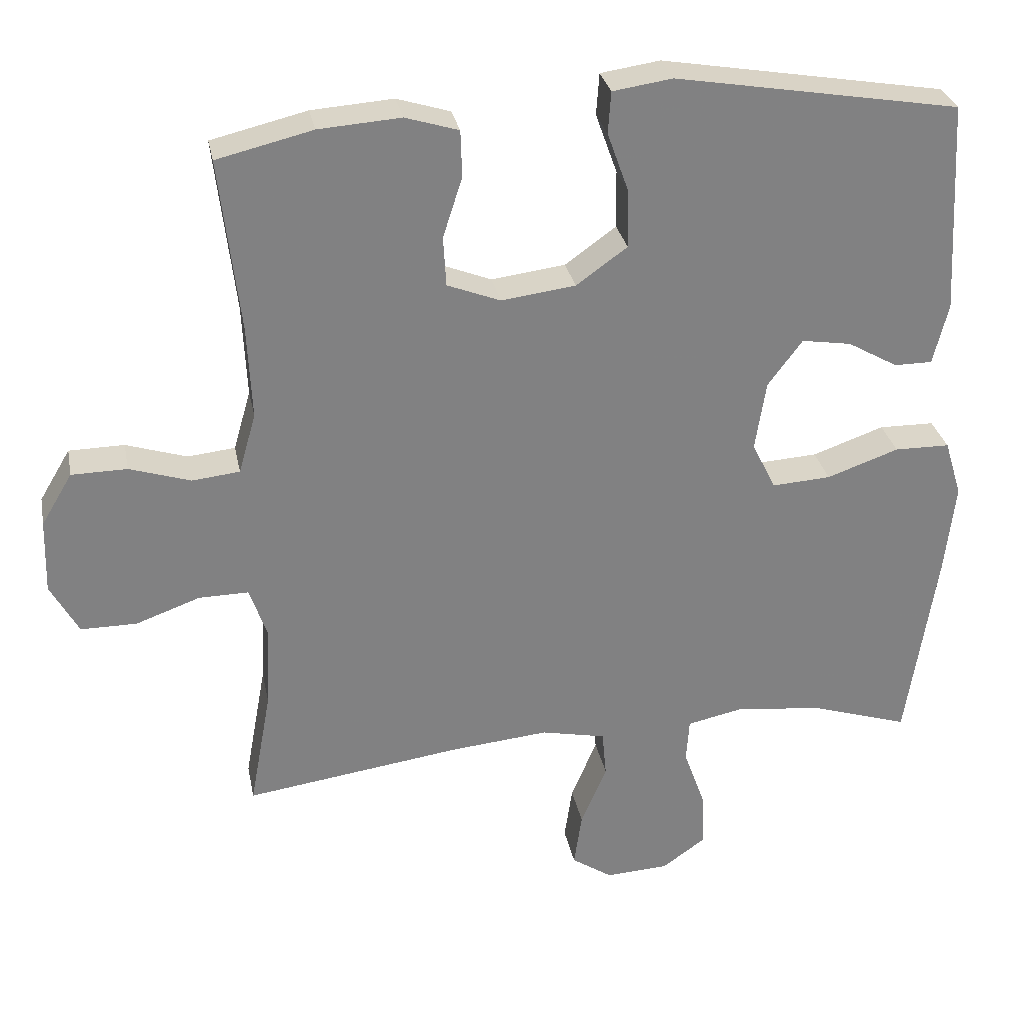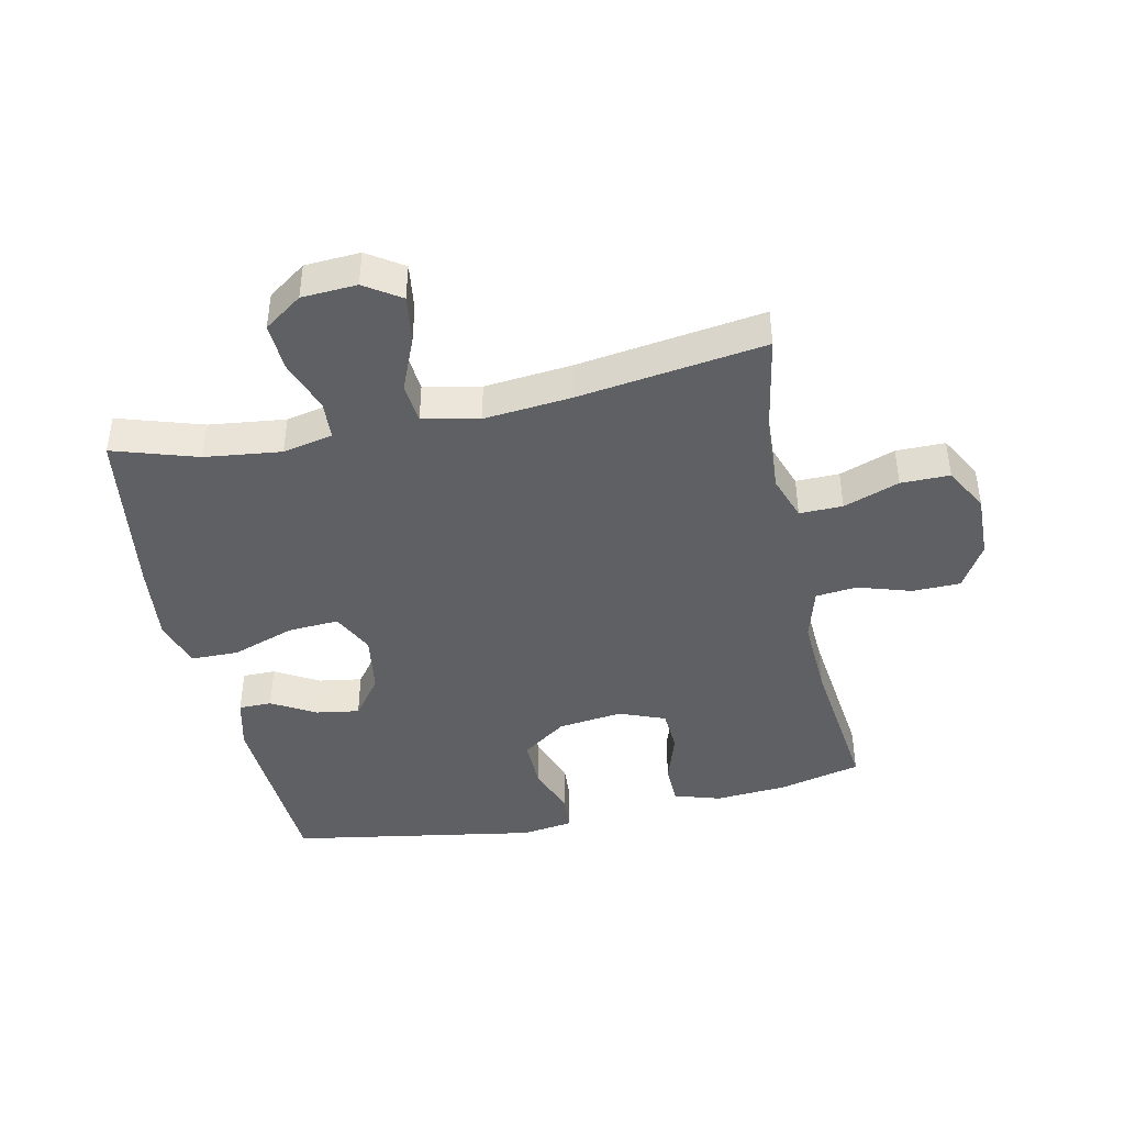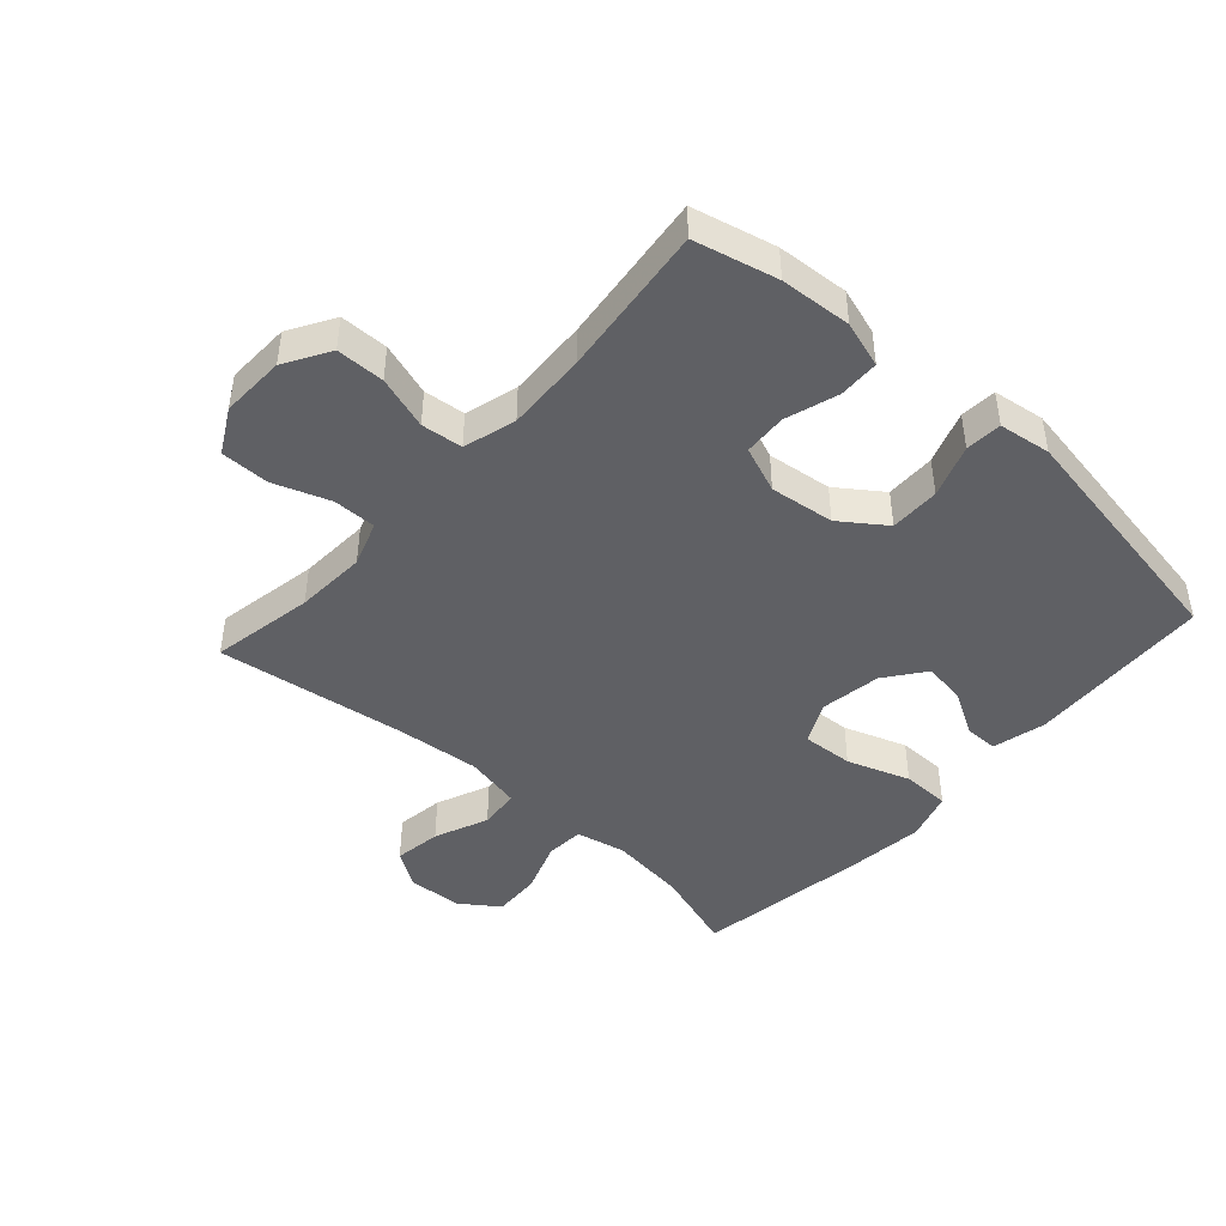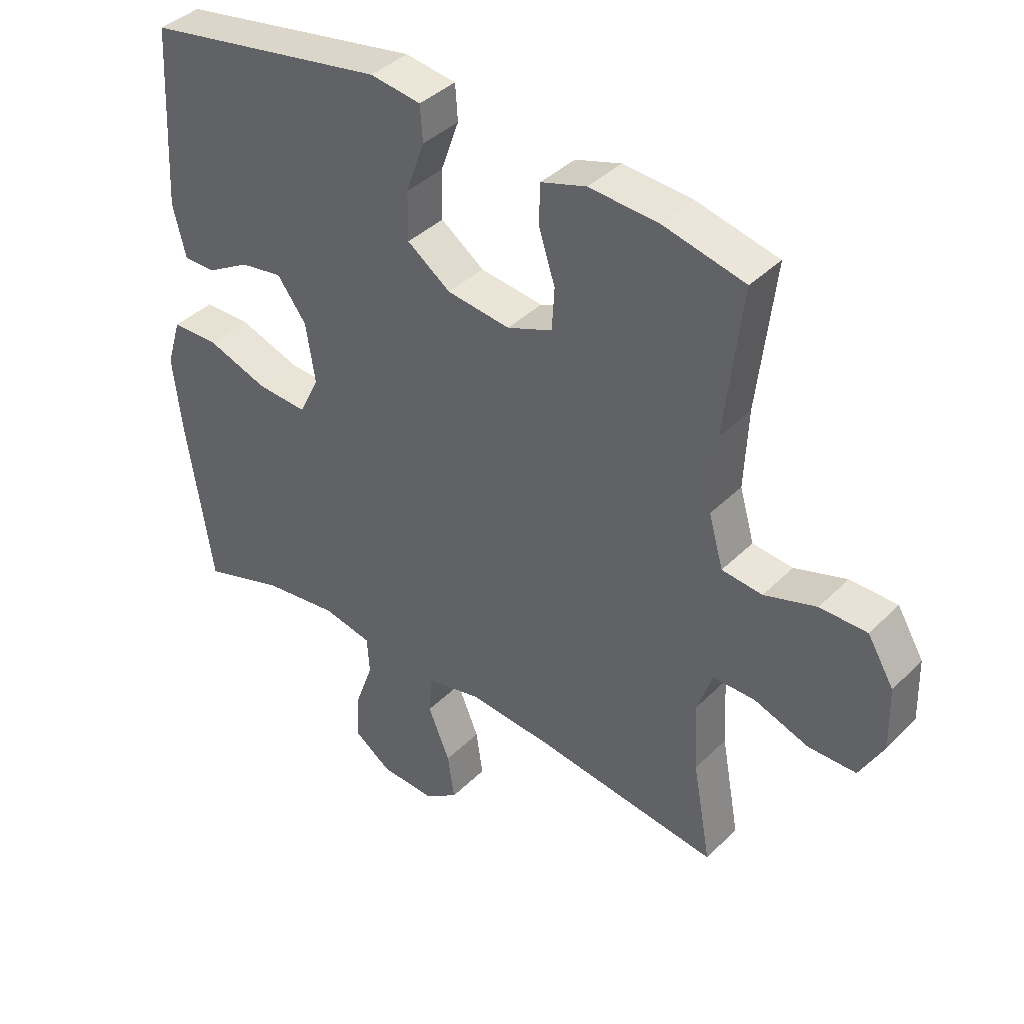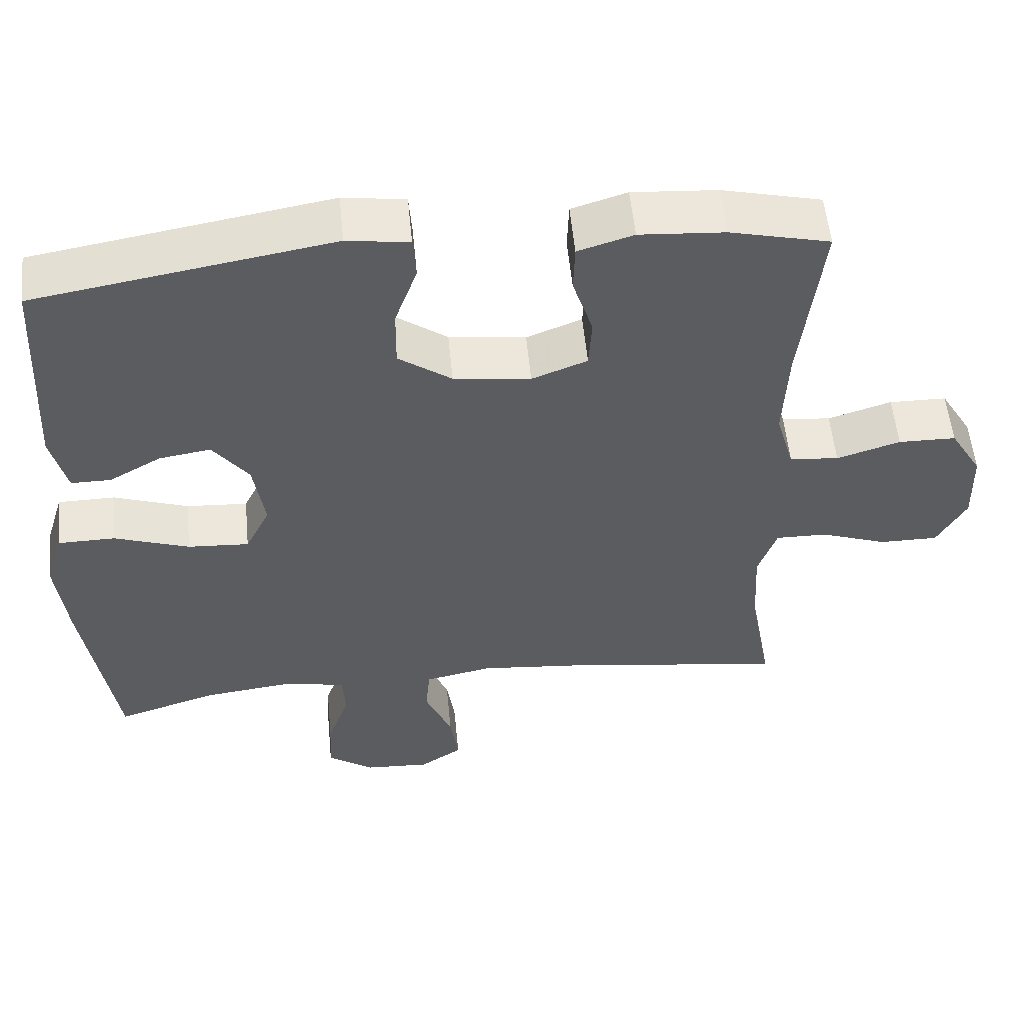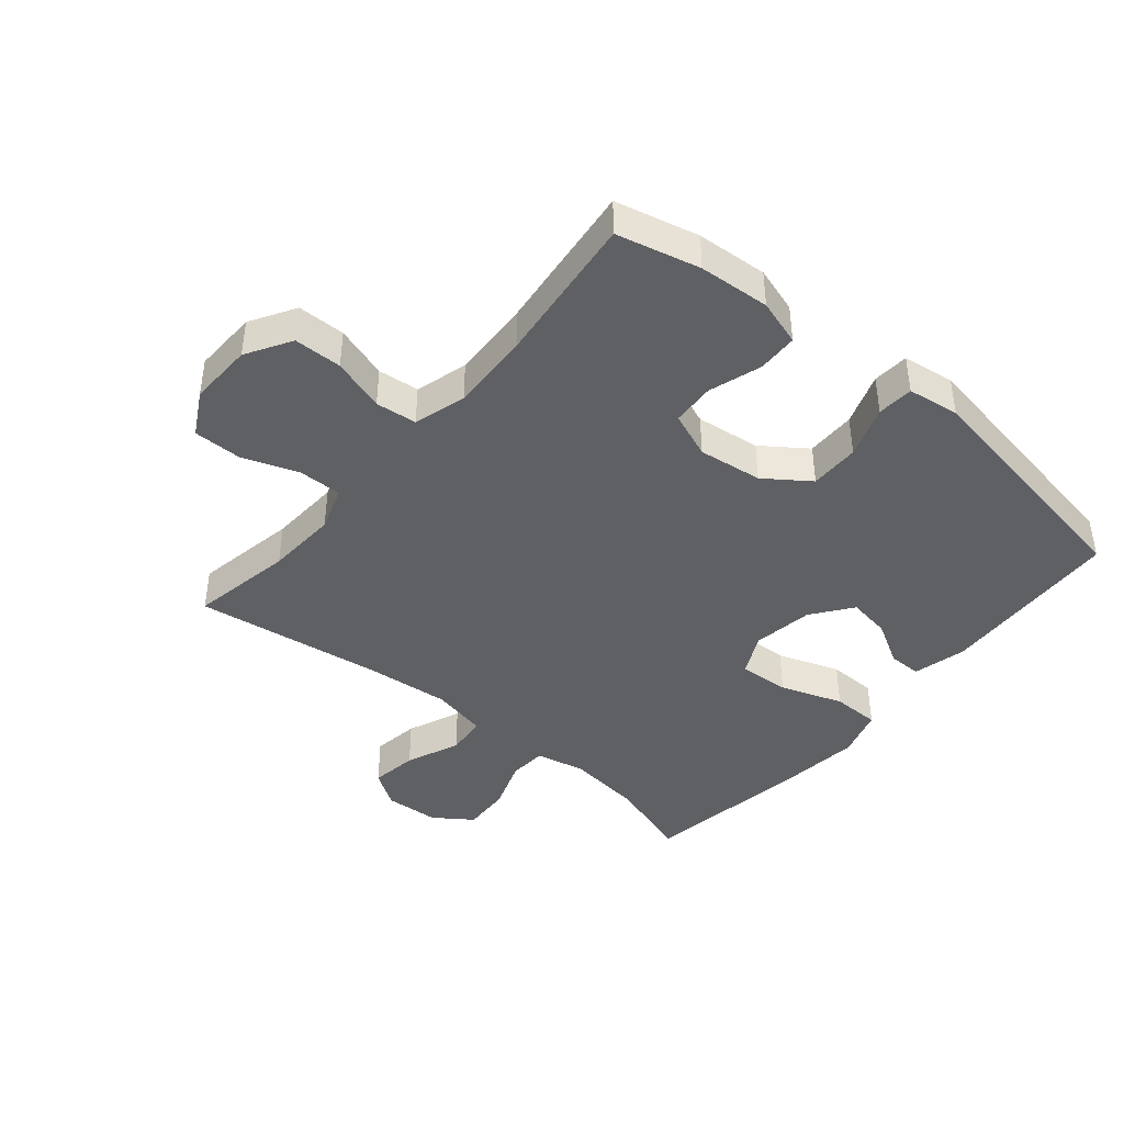
<metadata>
{"format":"obj","ext":"obj","renderer":"f3d","projection":"perspective","resolution":1024,"background":"white","views":[{"elev":29.8,"azim":-11.0,"up":"+Z"},{"elev":-42.9,"azim":-167.8,"up":"+Y"},{"elev":-45.0,"azim":-42.0,"up":"+Y"},{"elev":39.4,"azim":-140.5,"up":"+Z"},{"elev":55.0,"azim":174.5,"up":"+Z"},{"elev":-42.2,"azim":-40.0,"up":"+Y"}]}
</metadata>
<code>
v 0.5 0.07 -0.5
v 0.365 0.07 -0.457
v 0.243 0.07 -0.442
v 0.163 0.07 -0.459
v 0.159 0.07 -0.52
v 0.189 0.07 -0.604
v 0.193 0.07 -0.681
v 0.132 0.07 -0.724
v 0.044 0.07 -0.729
v -0.013 0.07 -0.691
v -0.002 0.07 -0.615
v 0.034 0.07 -0.529
v 0.028 0.07 -0.464
v -0.062 0.07 -0.445
v -0.2 0.07 -0.458
v -0.5 0.07 -0.5
v -0.47 0.07 -0.335
v -0.464 0.07 -0.221
v -0.489 0.07 -0.149
v -0.558 0.07 -0.15
v -0.647 0.07 -0.182
v -0.725 0.07 -0.182
v -0.764 0.07 -0.111
v -0.761 0.07 -0.008
v -0.718 0.07 0.064
v -0.641 0.07 0.065
v -0.556 0.07 0.038
v -0.49 0.07 0.045
v -0.466 0.07 0.129
v -0.472 0.07 0.258
v -0.5 0.07 0.5
v -0.367 0.07 0.532
v -0.253 0.07 0.54
v -0.179 0.07 0.517
v -0.177 0.07 0.452
v -0.204 0.07 0.368
v -0.2 0.07 0.299
v -0.126 0.07 0.27
v -0.023 0.07 0.283
v 0.048 0.07 0.334
v 0.047 0.07 0.414
v 0.017 0.07 0.498
v 0.021 0.07 0.556
v 0.104 0.07 0.568
v 0.5 0.07 0.5
v 0.516 0.07 0.204
v 0.495 0.07 0.119
v 0.442 0.07 0.119
v 0.372 0.07 0.159
v 0.303 0.07 0.17
v 0.255 0.07 0.106
v 0.24 0.07 0.009
v 0.273 0.07 -0.058
v 0.355 0.07 -0.053
v 0.455 0.07 -0.018
v 0.532 0.07 -0.019
v 0.556 0.07 -0.098
v 0.542 0.07 -0.223
v 0.5 0 -0.5
v 0.365 0 -0.457
v 0.243 0 -0.442
v 0.163 0 -0.459
v 0.159 0 -0.52
v 0.189 0 -0.604
v 0.193 0 -0.681
v 0.132 0 -0.724
v 0.044 0 -0.729
v -0.013 0 -0.691
v -0.002 0 -0.615
v 0.034 0 -0.529
v 0.028 0 -0.464
v -0.062 0 -0.445
v -0.2 0 -0.458
v -0.5 0 -0.5
v -0.47 0 -0.335
v -0.464 0 -0.221
v -0.489 0 -0.149
v -0.558 0 -0.15
v -0.647 0 -0.182
v -0.725 0 -0.182
v -0.764 0 -0.111
v -0.761 0 -0.008
v -0.718 0 0.064
v -0.641 0 0.065
v -0.556 0 0.038
v -0.49 0 0.045
v -0.466 0 0.129
v -0.472 0 0.258
v -0.5 0 0.5
v -0.367 0 0.532
v -0.253 0 0.54
v -0.179 0 0.517
v -0.177 0 0.452
v -0.204 0 0.368
v -0.2 0 0.299
v -0.126 0 0.27
v -0.023 0 0.283
v 0.048 0 0.334
v 0.047 0 0.414
v 0.017 0 0.498
v 0.021 0 0.556
v 0.104 0 0.568
v 0.5 0 0.5
v 0.516 0 0.204
v 0.495 0 0.119
v 0.442 0 0.119
v 0.372 0 0.159
v 0.303 0 0.17
v 0.255 0 0.106
v 0.24 0 0.009
v 0.273 0 -0.058
v 0.355 0 -0.053
v 0.455 0 -0.018
v 0.532 0 -0.019
v 0.556 0 -0.098
v 0.542 0 -0.223
f 57 58 1 2
f 54 55 56 57
f 53 54 57 2
f 52 53 2 3
f 46 47 48 49
f 46 49 50
f 45 46 50
f 44 45 50 51
f 41 42 43 44
f 40 41 44 51
f 33 34 35 36
f 33 36 37
f 30 31 32 33
f 29 30 33 37
f 28 29 37 38
f 24 25 26 27
f 24 27 28
f 23 24 28
f 20 21 22 23
f 19 20 23 28
f 18 19 28 38
f 15 16 17
f 14 15 17 18
f 13 14 18 38
f 9 10 11 12
f 7 8 9 12
f 5 6 7 12
f 4 5 12 13
f 52 3 4 13
f 39 40 51 52
f 13 38 39 52
f 60 59 116 115
f 115 114 113 112
f 60 115 112 111
f 61 60 111 110
f 107 106 105 104
f 108 107 104
f 108 104 103
f 109 108 103 102
f 102 101 100 99
f 109 102 99 98
f 94 93 92 91
f 95 94 91
f 91 90 89 88
f 95 91 88 87
f 96 95 87 86
f 85 84 83 82
f 86 85 82
f 86 82 81
f 81 80 79 78
f 86 81 78 77
f 96 86 77 76
f 75 74 73
f 76 75 73 72
f 96 76 72 71
f 70 69 68 67
f 70 67 66 65
f 70 65 64 63
f 71 70 63 62
f 71 62 61 110
f 110 109 98 97
f 110 97 96 71
f 1 59 60 2
f 2 60 61 3
f 3 61 62 4
f 4 62 63 5
f 5 63 64 6
f 6 64 65 7
f 7 65 66 8
f 8 66 67 9
f 9 67 68 10
f 10 68 69 11
f 11 69 70 12
f 12 70 71 13
f 13 71 72 14
f 14 72 73 15
f 15 73 74 16
f 16 74 75 17
f 17 75 76 18
f 18 76 77 19
f 19 77 78 20
f 20 78 79 21
f 21 79 80 22
f 22 80 81 23
f 23 81 82 24
f 24 82 83 25
f 25 83 84 26
f 26 84 85 27
f 27 85 86 28
f 28 86 87 29
f 29 87 88 30
f 30 88 89 31
f 31 89 90 32
f 32 90 91 33
f 33 91 92 34
f 34 92 93 35
f 35 93 94 36
f 36 94 95 37
f 37 95 96 38
f 38 96 97 39
f 39 97 98 40
f 40 98 99 41
f 41 99 100 42
f 42 100 101 43
f 43 101 102 44
f 44 102 103 45
f 45 103 104 46
f 46 104 105 47
f 47 105 106 48
f 48 106 107 49
f 49 107 108 50
f 50 108 109 51
f 51 109 110 52
f 52 110 111 53
f 53 111 112 54
f 54 112 113 55
f 55 113 114 56
f 56 114 115 57
f 57 115 116 58
f 58 116 59 1

</code>
